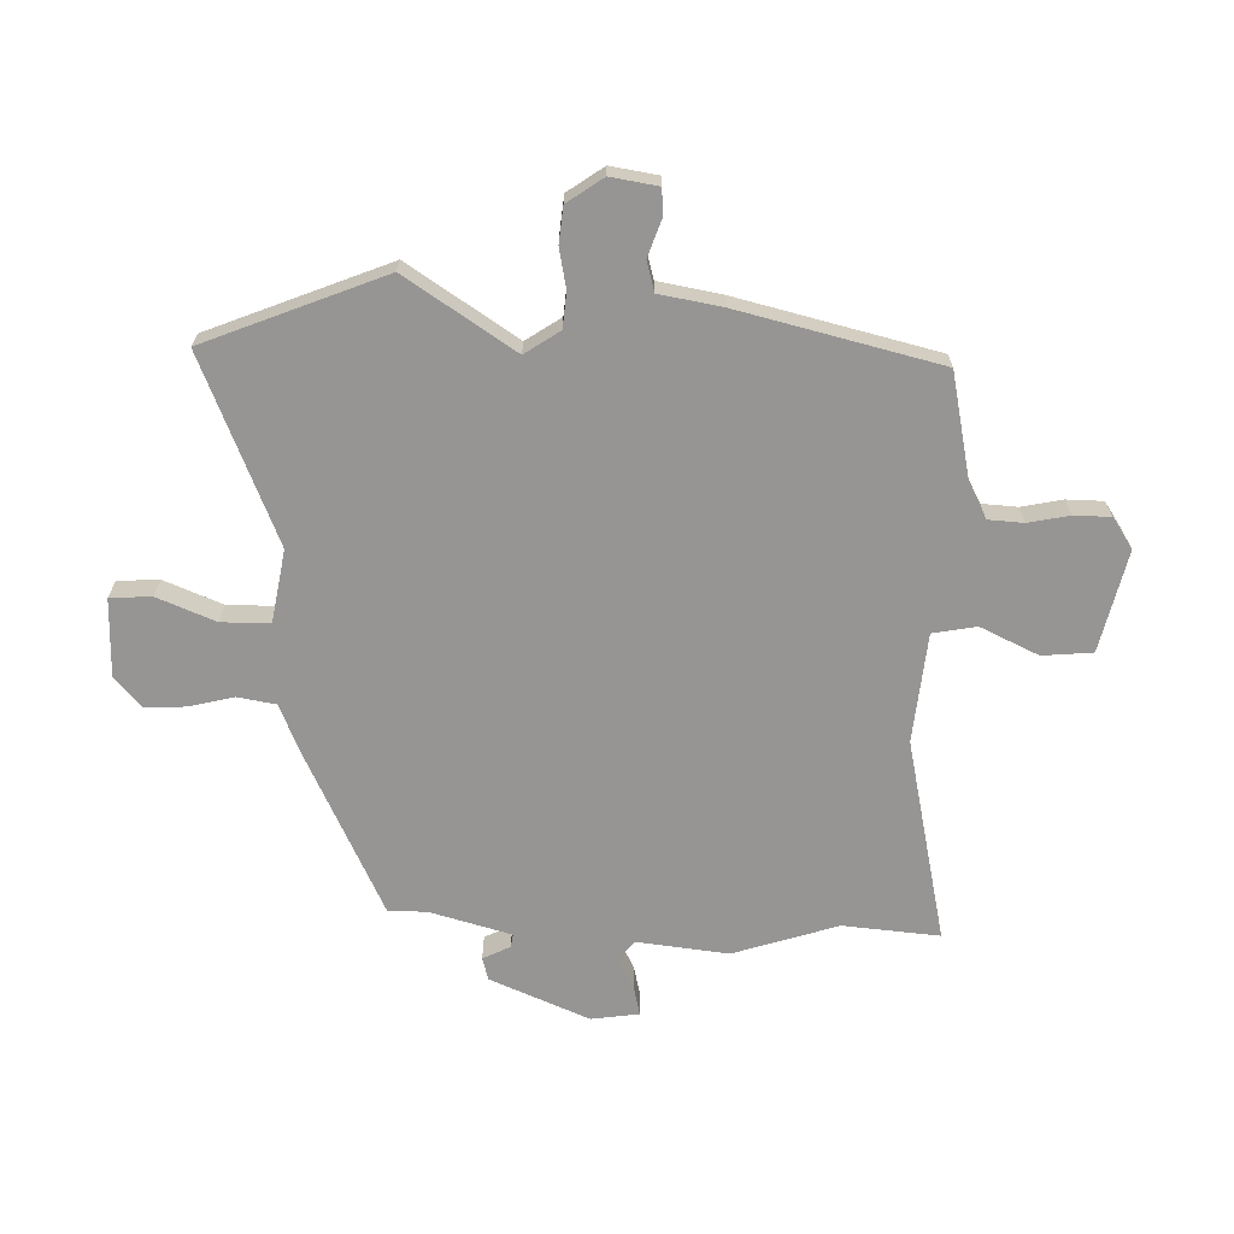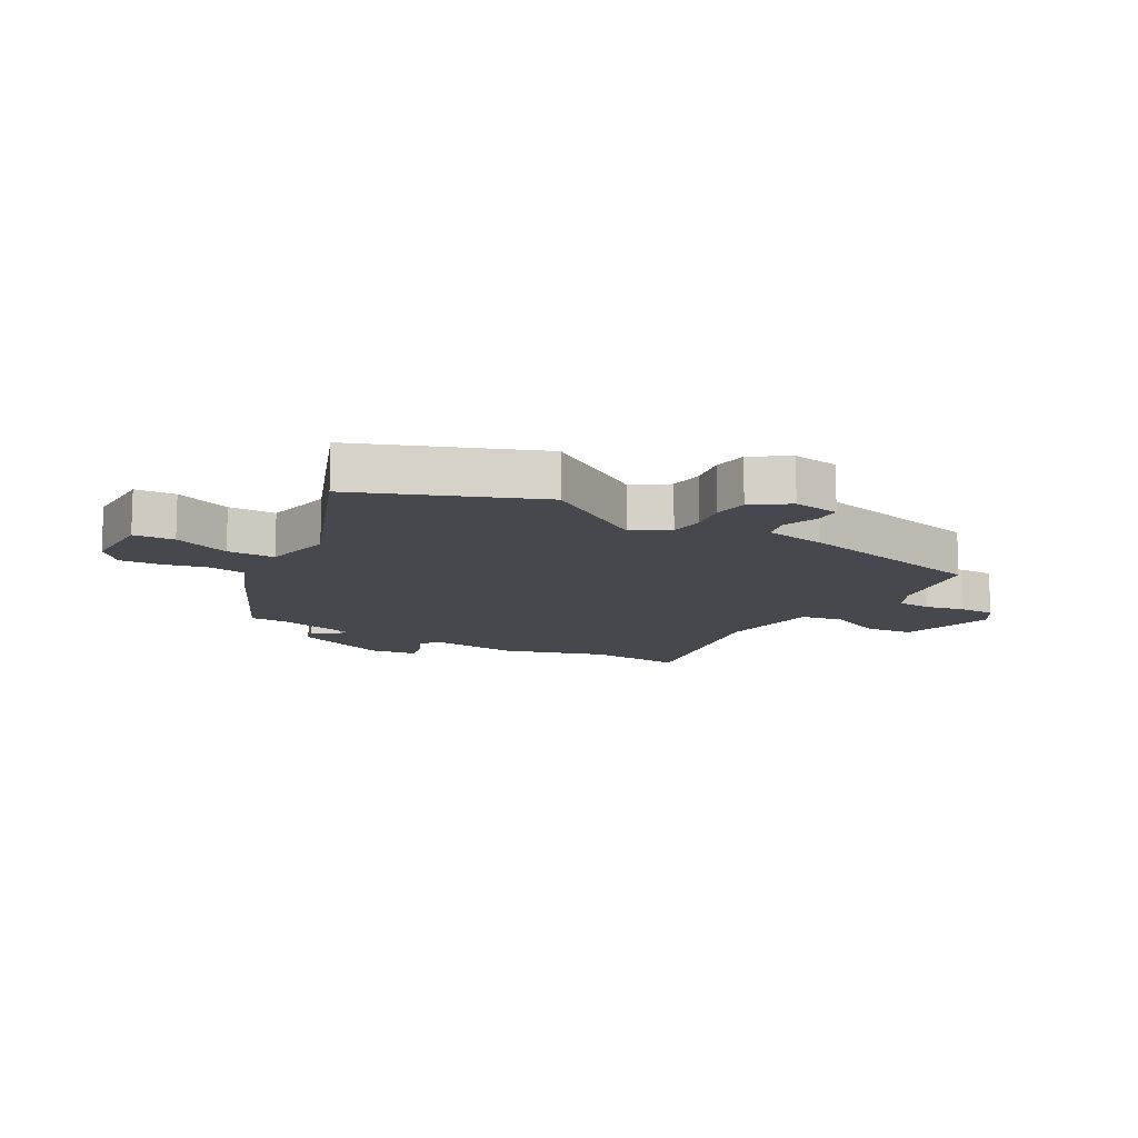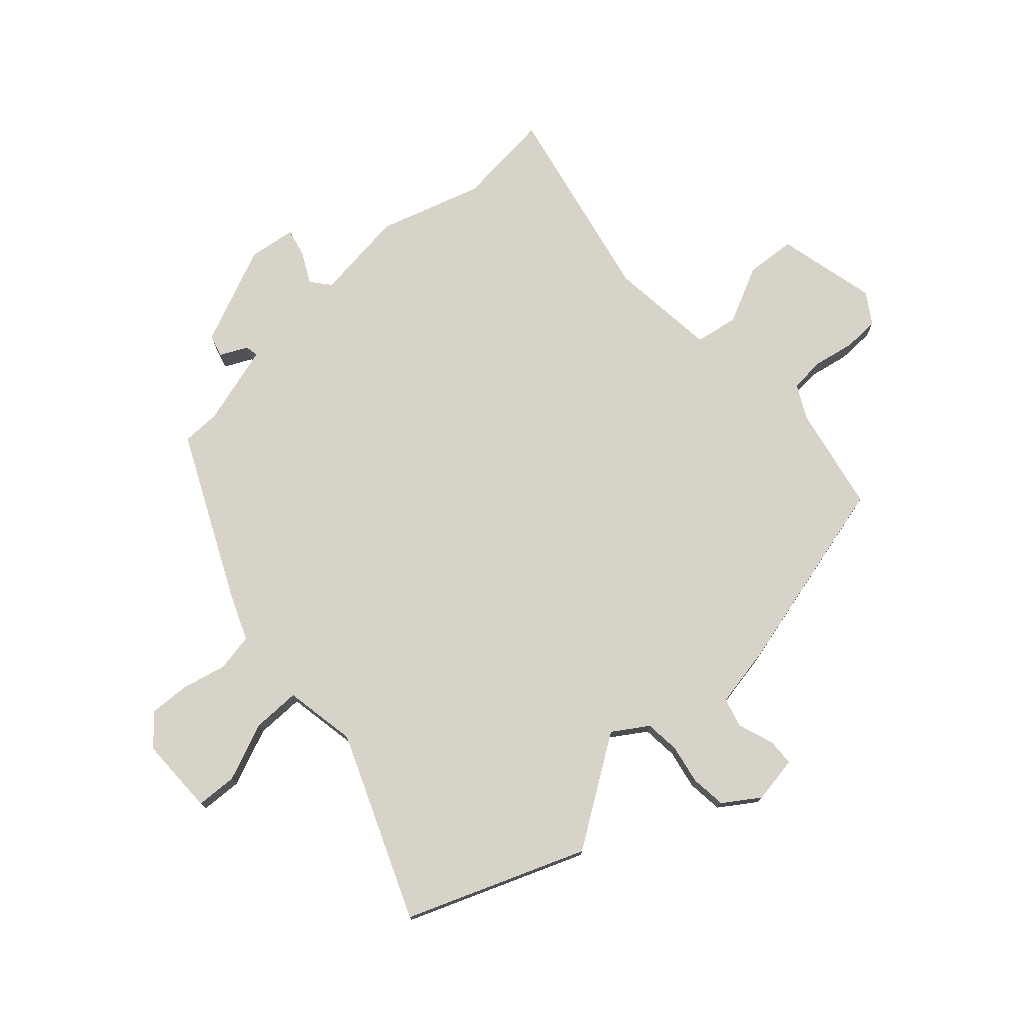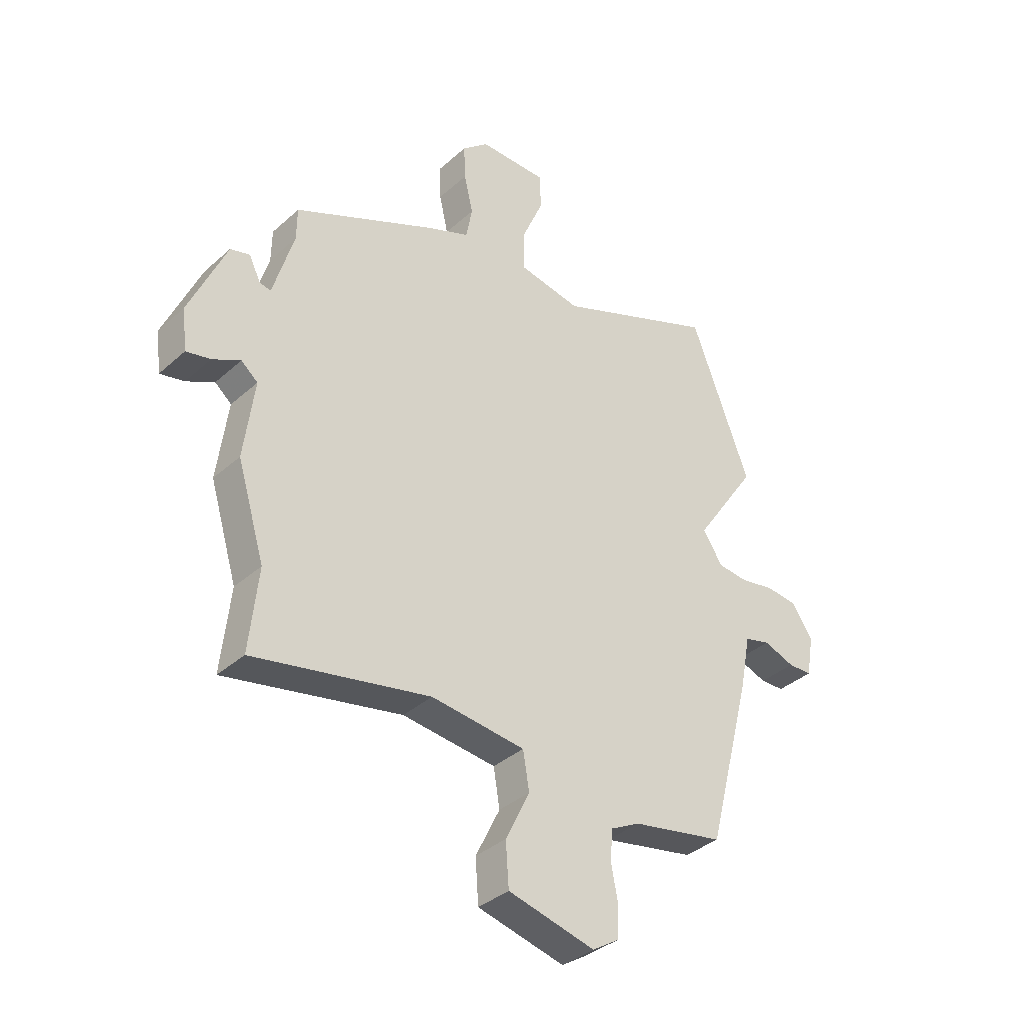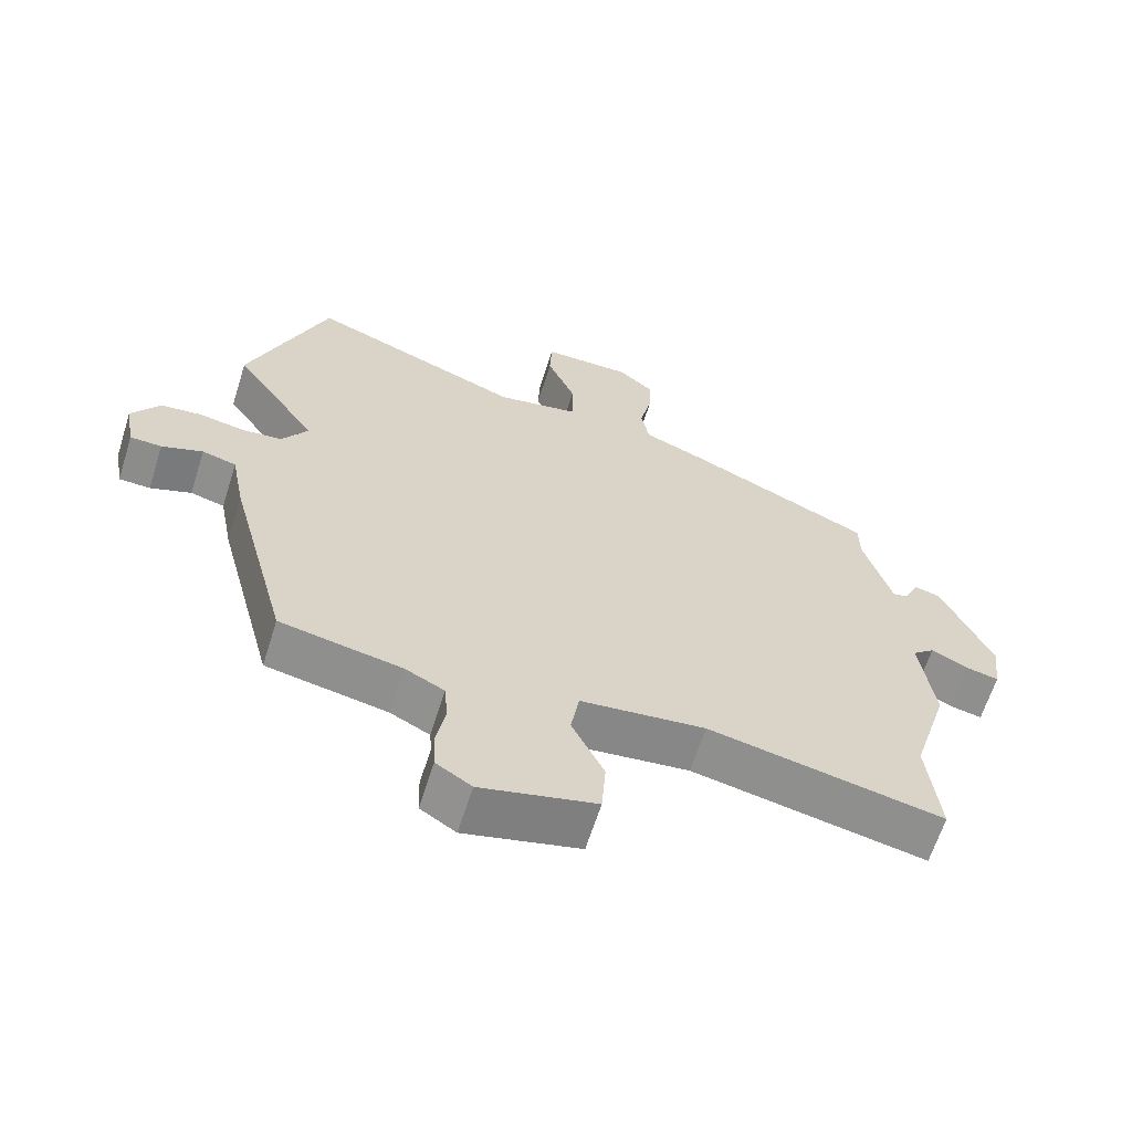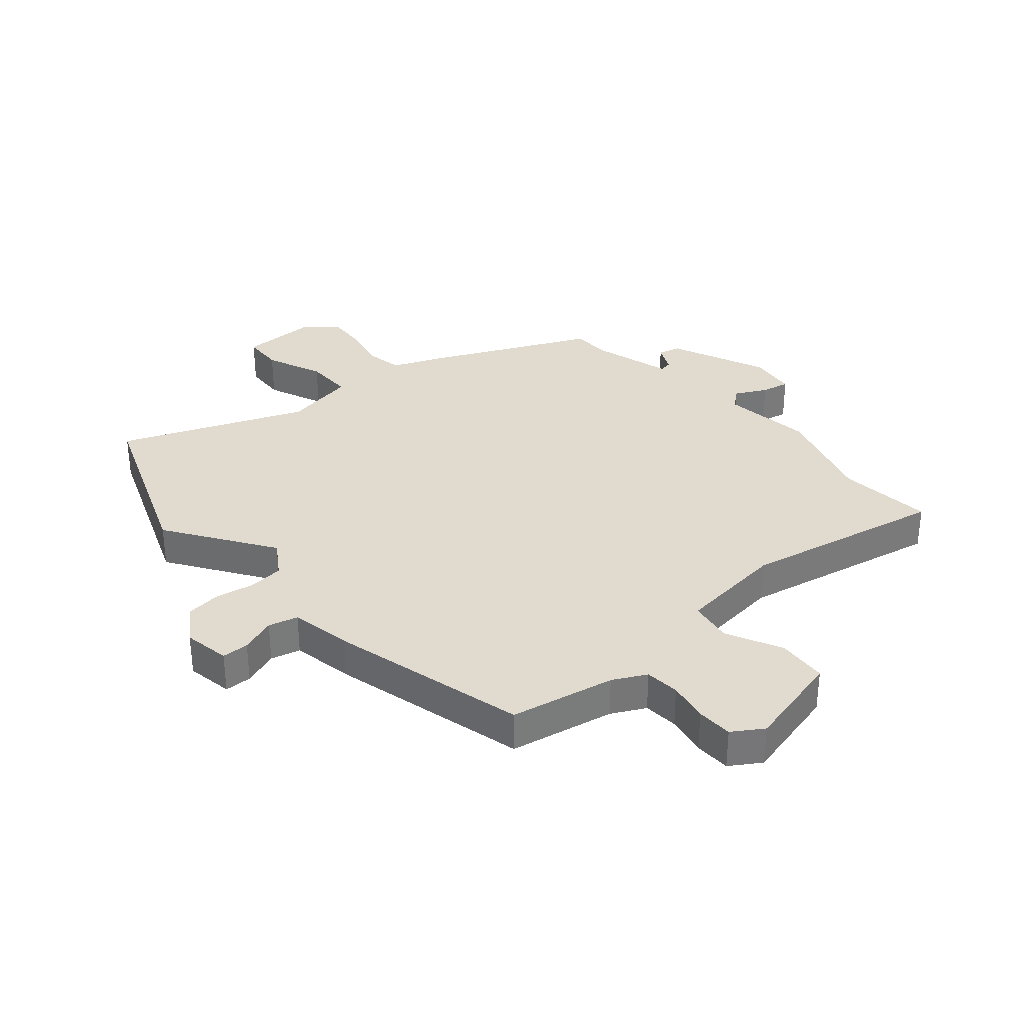
<metadata>
{"format":"obj","ext":"obj","renderer":"f3d","projection":"perspective","resolution":1024,"background":"white","views":[{"elev":-67.6,"azim":89.4,"up":"+Y"},{"elev":-11.9,"azim":60.5,"up":"+Y"},{"elev":75.8,"azim":48.3,"up":"+Y"},{"elev":-36.1,"azim":-40.8,"up":"+Z"},{"elev":-63.9,"azim":162.5,"up":"+Z"},{"elev":33.5,"azim":139.4,"up":"+Y"}]}
</metadata>
<code>
v 0.459 0.07 0.607
v 0.574 0.07 0.306
v 0.452 0.07 0.126
v 0.49 0.07 0.067
v 0.549 0.07 0.061
v 0.615 0.07 0.073
v 0.675 0.07 0.066
v 0.716 0.07 0.005
v 0.702 0.07 -0.074
v 0.656 0.07 -0.075
v 0.596 0.07 -0.053
v 0.546 0.07 -0.066
v 0.526 0.07 -0.17
v 0.439 0.07 -0.503
v 0.261 0.07 -0.537
v 0.204 0.07 -0.566
v 0.199 0.07 -0.625
v 0.212 0.07 -0.694
v 0.21 0.07 -0.755
v 0.158 0.07 -0.788
v -0.01 0.07 -0.746
v -0.016 0.07 -0.662
v 0.031 0.07 -0.566
v 0.019 0.07 -0.493
v -0.163 0.07 -0.472
v -0.504 0.07 -0.54
v -0.487 0.07 -0.379
v -0.54 0.07 -0.204
v -0.52 0.07 -0.051
v -0.552 0.07 -0.024
v -0.606 0.07 -0.051
v -0.653 0.07 -0.061
v -0.663 0.07 0.019
v -0.591 0.07 0.183
v -0.553 0.07 0.193
v -0.531 0.07 0.147
v -0.509 0.07 0.143
v -0.469 0.07 0.279
v -0.468 0.07 0.343
v -0.192 0.07 0.47
v -0.11 0.07 0.503
v -0.098 0.07 0.567
v -0.115 0.07 0.642
v -0.118 0.07 0.71
v -0.067 0.07 0.754
v 0.064 0.07 0.753
v 0.067 0.07 0.684
v 0.026 0.07 0.587
v 0.025 0.07 0.506
v 0.146 0.07 0.483
v 0.459 0 0.607
v 0.574 0 0.306
v 0.452 0 0.126
v 0.49 0 0.067
v 0.549 0 0.061
v 0.615 0 0.073
v 0.675 0 0.066
v 0.716 0 0.005
v 0.702 0 -0.074
v 0.656 0 -0.075
v 0.596 0 -0.053
v 0.546 0 -0.066
v 0.526 0 -0.17
v 0.439 0 -0.503
v 0.261 0 -0.537
v 0.204 0 -0.566
v 0.199 0 -0.625
v 0.212 0 -0.694
v 0.21 0 -0.755
v 0.158 0 -0.788
v -0.01 0 -0.746
v -0.016 0 -0.662
v 0.031 0 -0.566
v 0.019 0 -0.493
v -0.163 0 -0.472
v -0.504 0 -0.54
v -0.487 0 -0.379
v -0.54 0 -0.204
v -0.52 0 -0.051
v -0.552 0 -0.024
v -0.606 0 -0.051
v -0.653 0 -0.061
v -0.663 0 0.019
v -0.591 0 0.183
v -0.553 0 0.193
v -0.531 0 0.147
v -0.509 0 0.143
v -0.469 0 0.279
v -0.468 0 0.343
v -0.192 0 0.47
v -0.11 0 0.503
v -0.098 0 0.567
v -0.115 0 0.642
v -0.118 0 0.71
v -0.067 0 0.754
v 0.064 0 0.753
v 0.067 0 0.684
v 0.026 0 0.587
v 0.025 0 0.506
v 0.146 0 0.483
f 46 47 48
f 45 46 48
f 44 45 48
f 43 44 48
f 42 43 48
f 41 42 48 49
f 41 49 50
f 40 41 50
f 39 40 50
f 38 39 50
f 34 35 36
f 33 34 36
f 32 33 36
f 31 32 36
f 30 31 36
f 29 30 36 37
f 27 28 29
f 37 38 50
f 29 37 50
f 27 29 50
f 21 22 23
f 20 21 23
f 19 20 23
f 18 19 23
f 17 18 23
f 16 17 23 24
f 15 16 24
f 14 15 24
f 13 14 24
f 12 13 24
f 9 10 11
f 8 9 11
f 7 8 11
f 6 7 11
f 5 6 11
f 4 5 11 12
f 12 24 25
f 4 12 25
f 3 4 25
f 26 27 50
f 25 26 50
f 3 25 50
f 2 3 50
f 1 2 50
f 98 97 96
f 98 96 95
f 98 95 94
f 98 94 93
f 98 93 92
f 99 98 92 91
f 100 99 91
f 100 91 90
f 100 90 89
f 100 89 88
f 86 85 84
f 86 84 83
f 86 83 82
f 86 82 81
f 86 81 80
f 87 86 80 79
f 79 78 77
f 100 88 87
f 100 87 79
f 100 79 77
f 73 72 71
f 73 71 70
f 73 70 69
f 73 69 68
f 73 68 67
f 74 73 67 66
f 74 66 65
f 74 65 64
f 74 64 63
f 74 63 62
f 61 60 59
f 61 59 58
f 61 58 57
f 61 57 56
f 61 56 55
f 62 61 55 54
f 75 74 62
f 75 62 54
f 75 54 53
f 100 77 76
f 100 76 75
f 100 75 53
f 100 53 52
f 100 52 51
f 1 51 52 2
f 2 52 53 3
f 3 53 54 4
f 4 54 55 5
f 5 55 56 6
f 6 56 57 7
f 7 57 58 8
f 8 58 59 9
f 9 59 60 10
f 10 60 61 11
f 11 61 62 12
f 12 62 63 13
f 13 63 64 14
f 14 64 65 15
f 15 65 66 16
f 16 66 67 17
f 17 67 68 18
f 18 68 69 19
f 19 69 70 20
f 20 70 71 21
f 21 71 72 22
f 22 72 73 23
f 23 73 74 24
f 24 74 75 25
f 25 75 76 26
f 26 76 77 27
f 27 77 78 28
f 28 78 79 29
f 29 79 80 30
f 30 80 81 31
f 31 81 82 32
f 32 82 83 33
f 33 83 84 34
f 34 84 85 35
f 35 85 86 36
f 36 86 87 37
f 37 87 88 38
f 38 88 89 39
f 39 89 90 40
f 40 90 91 41
f 41 91 92 42
f 42 92 93 43
f 43 93 94 44
f 44 94 95 45
f 45 95 96 46
f 46 96 97 47
f 47 97 98 48
f 48 98 99 49
f 49 99 100 50
f 50 100 51 1

</code>
